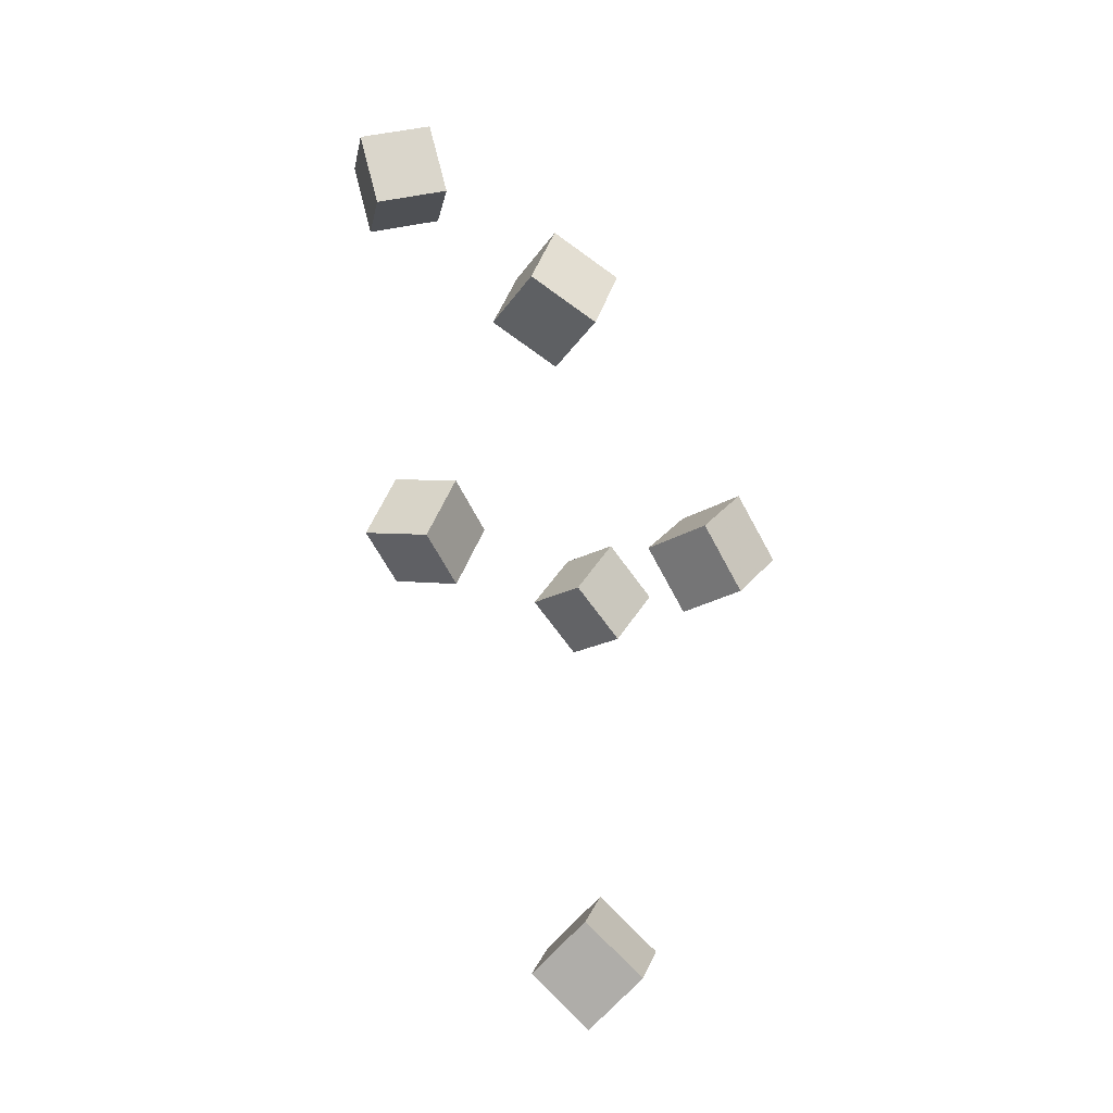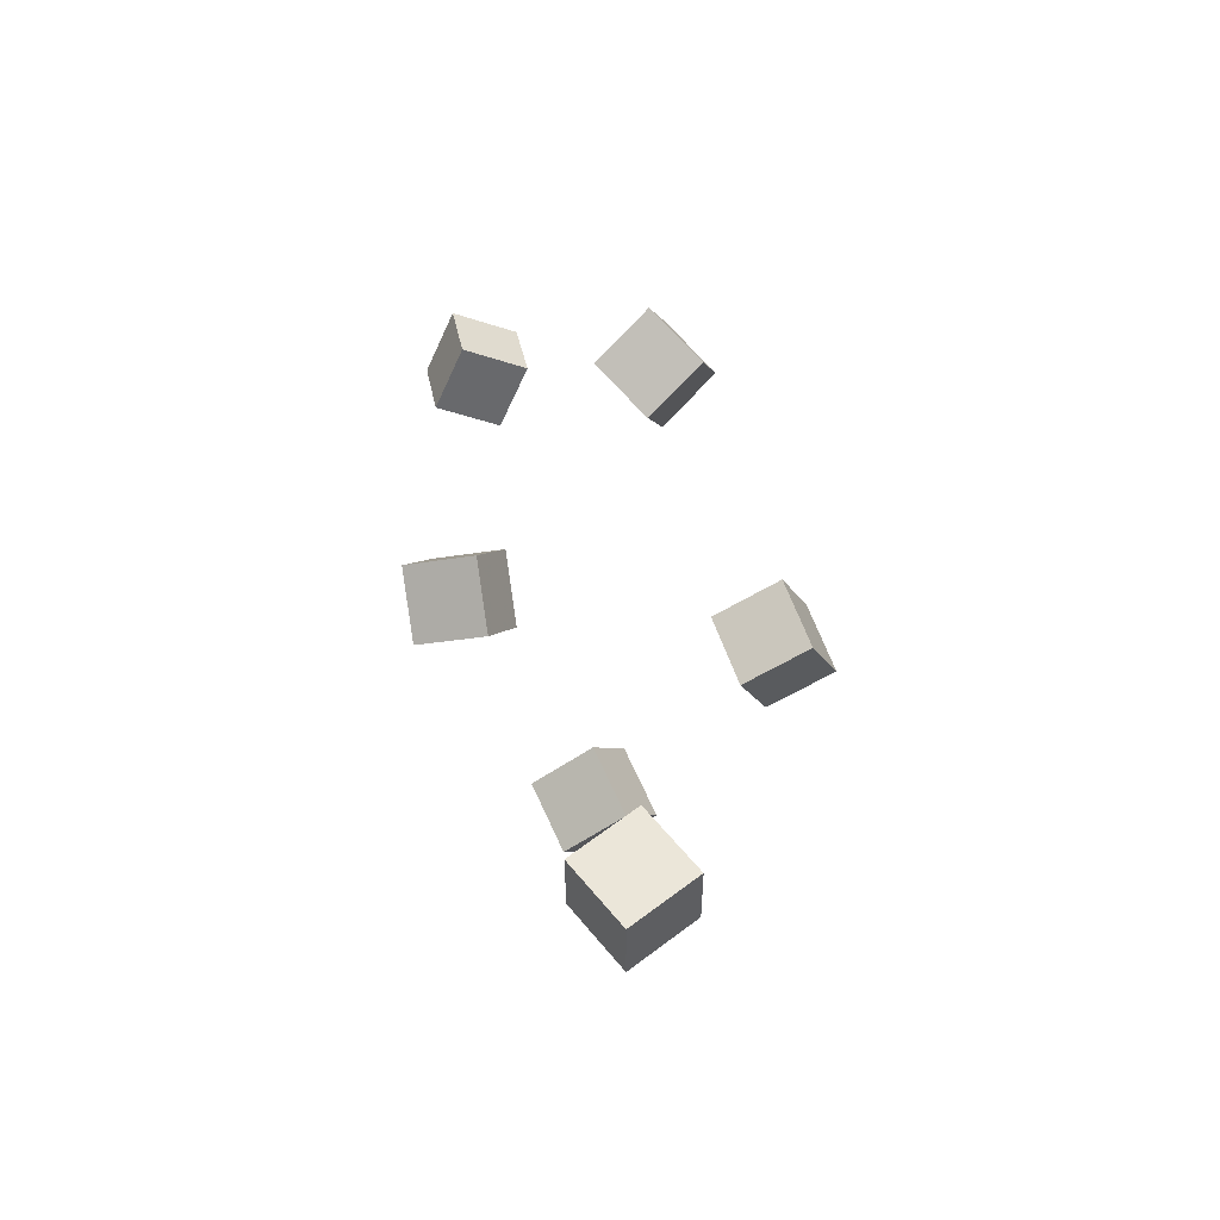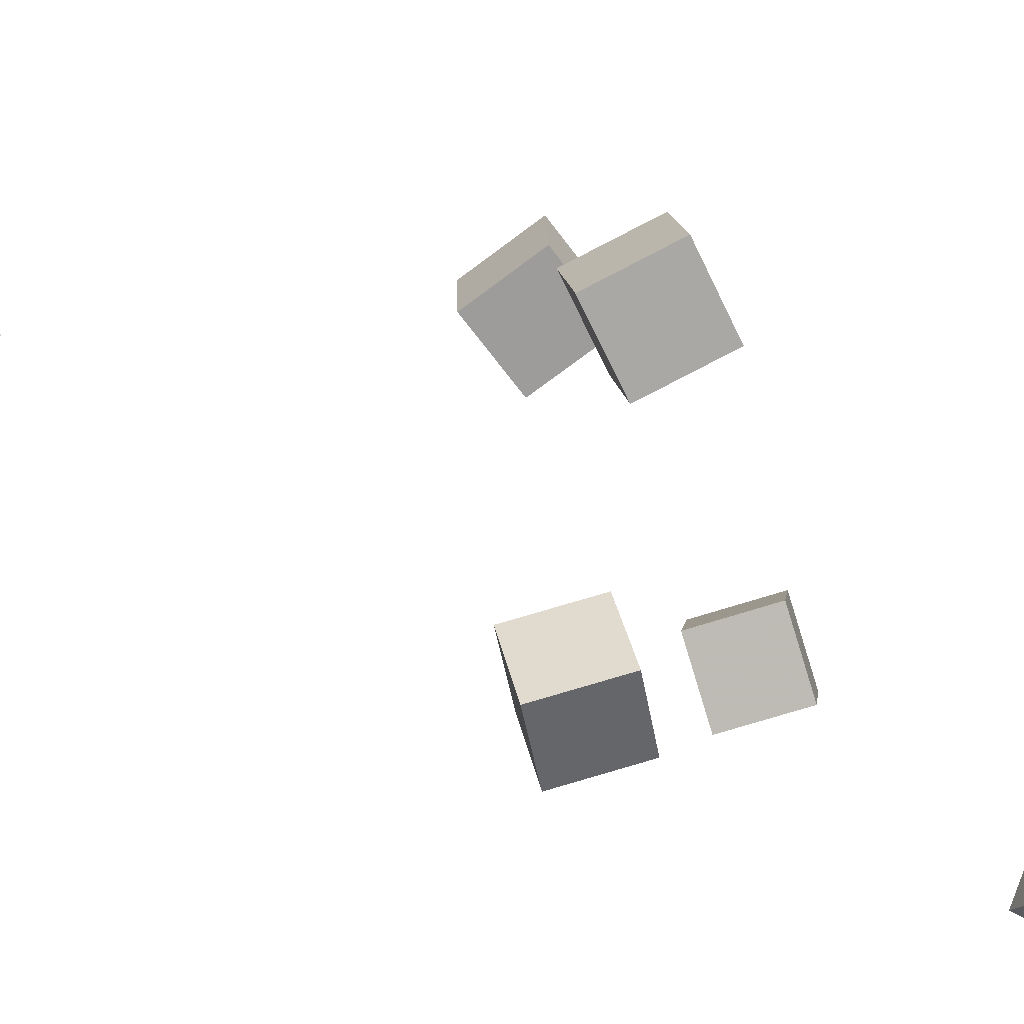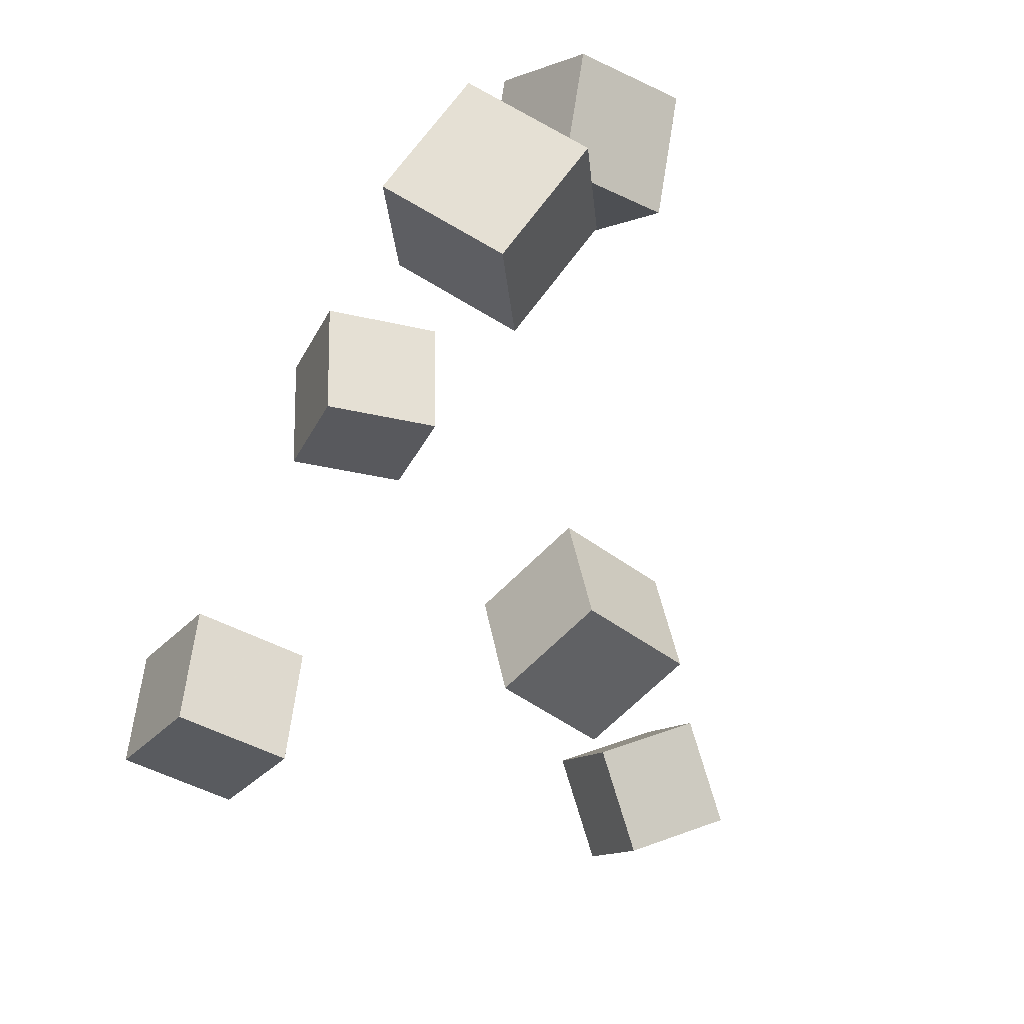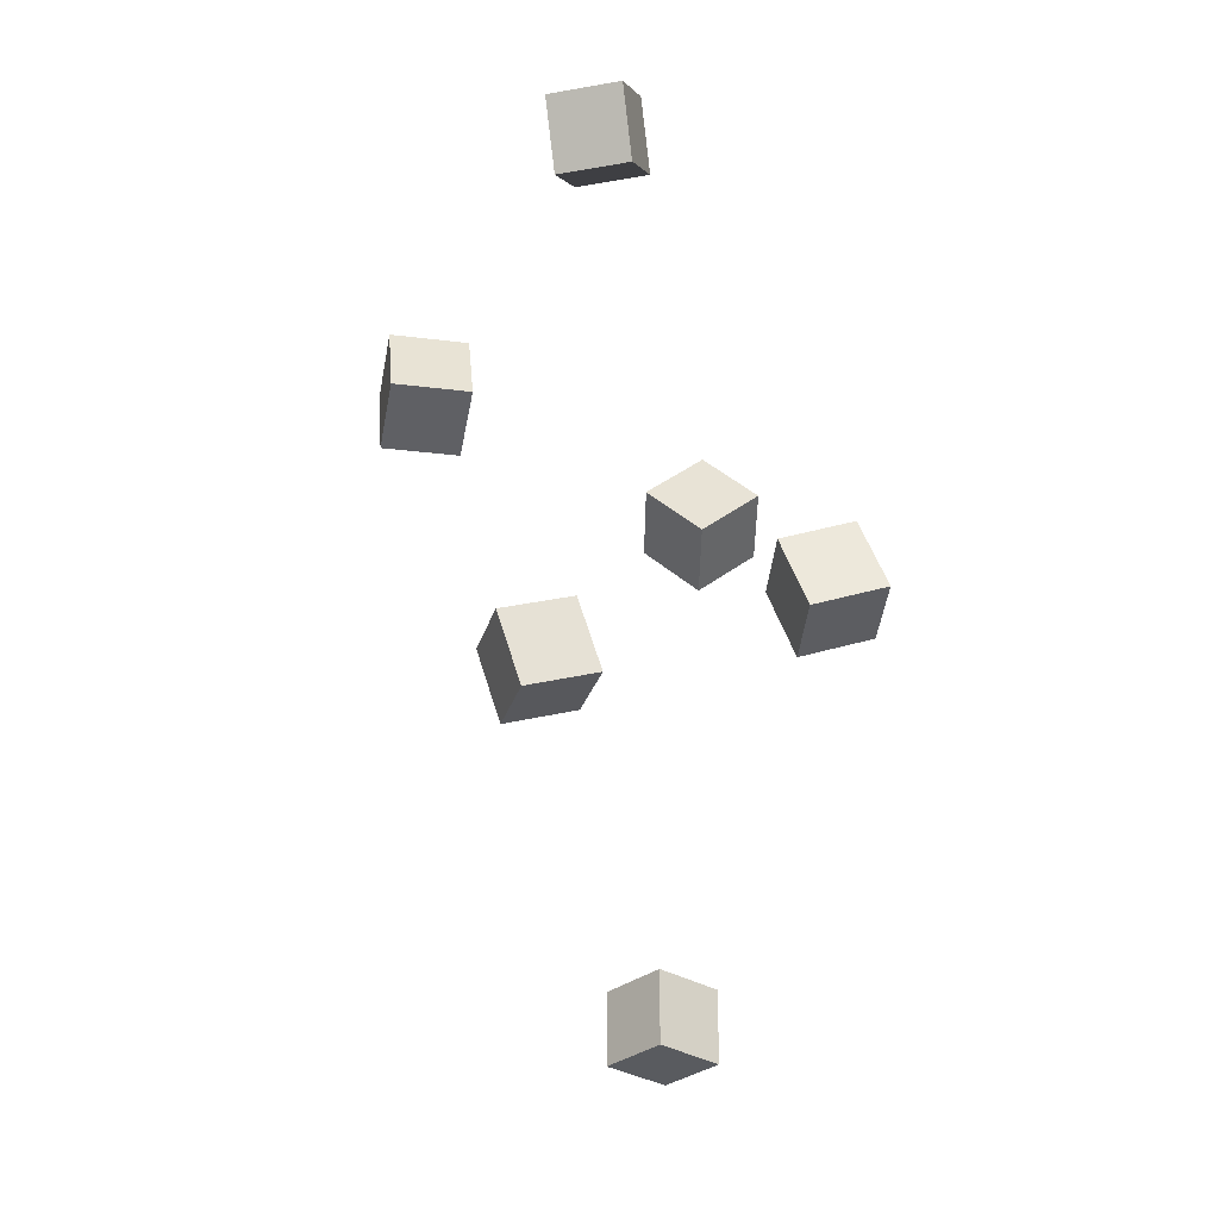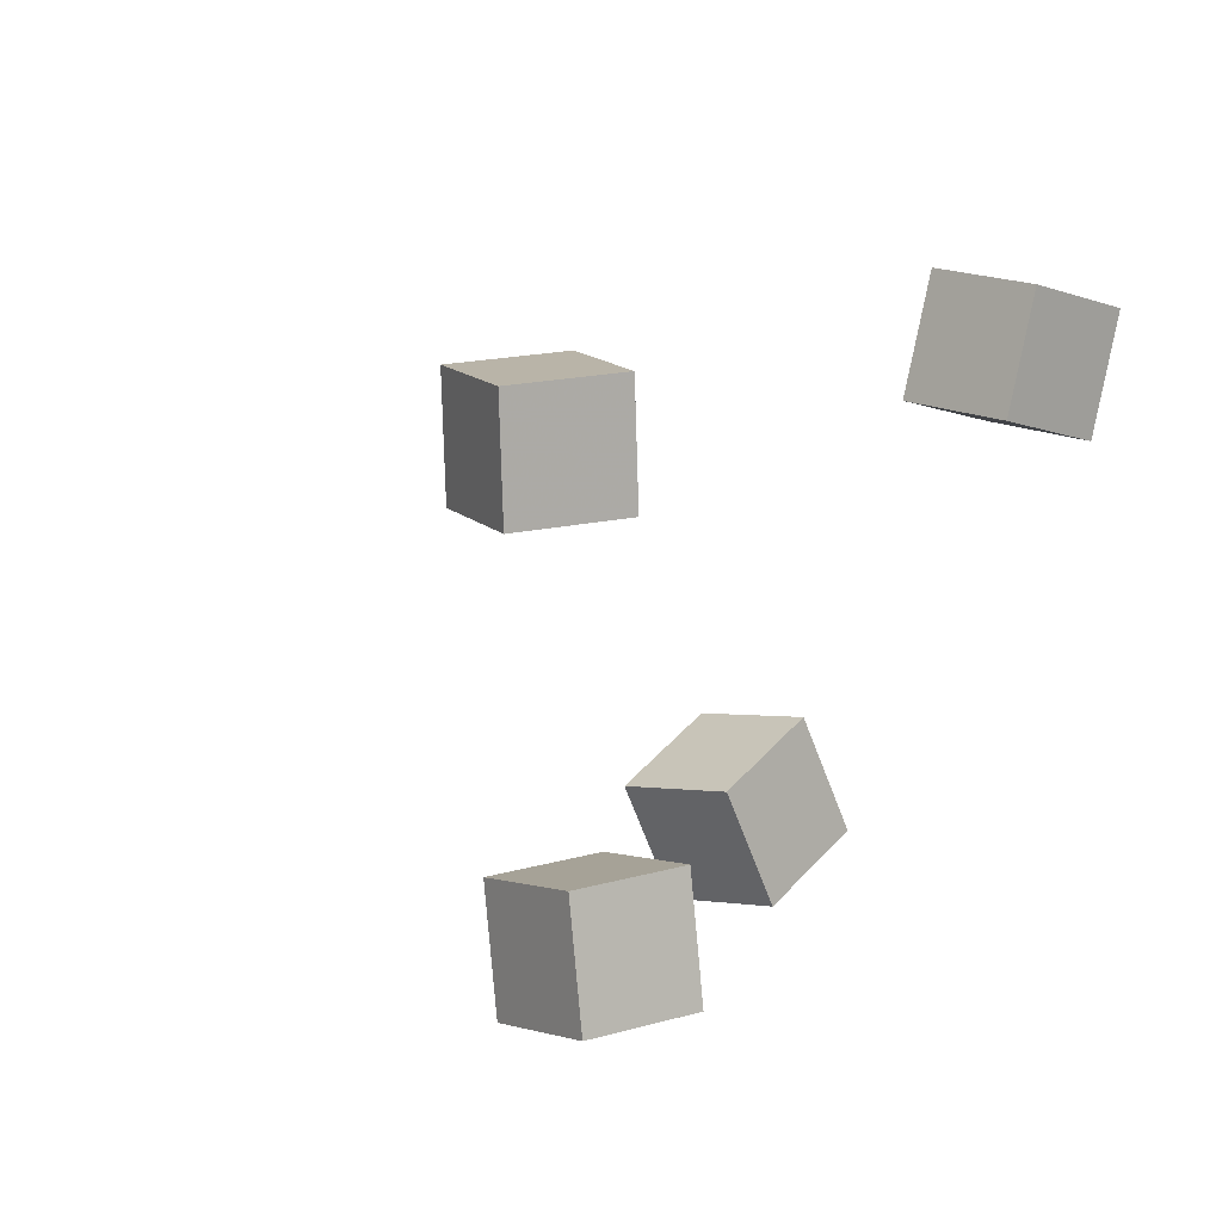
<metadata>
{"format":"obj","ext":"obj","renderer":"f3d","projection":"perspective","resolution":1024,"background":"white","views":[{"elev":-26.8,"azim":-44.3,"up":"+Y"},{"elev":-68.7,"azim":-58.6,"up":"+Y"},{"elev":-71.4,"azim":82.0,"up":"+Z"},{"elev":-28.3,"azim":-155.8,"up":"+Z"},{"elev":17.9,"azim":67.2,"up":"+Y"},{"elev":12.7,"azim":110.0,"up":"+Z"}]}
</metadata>
<code>
v 0.05783 0.01813 -0.06268
v 0.0889 0.06426 -0.05466
v 0.06194 0.02506 -0.1184
v 0.093 0.07119 -0.1104
v 0.1045 -0.01319 -0.06314
v 0.1355 0.03294 -0.05512
v 0.1086 -0.006259 -0.1189
v 0.1396 0.03987 -0.1109
f 1.0 7.0 5.0
f 1.0 3.0 7.0
f 1.0 4.0 3.0
f 1.0 2.0 4.0
f 3.0 8.0 7.0
f 3.0 4.0 8.0
f 5.0 7.0 8.0
f 5.0 8.0 6.0
f 1.0 5.0 6.0
f 1.0 6.0 2.0
f 2.0 6.0 8.0
f 2.0 8.0 4.0
v -0.2153 0.3104 -0.03011
v -0.1721 0.3262 0.002705
v -0.1842 0.3208 -0.07605
v -0.141 0.3366 -0.04324
v -0.1963 0.2568 -0.02936
v -0.153 0.2726 0.003456
v -0.1652 0.2672 -0.0753
v -0.1219 0.283 -0.04249
f 9.0 15.0 13.0
f 9.0 11.0 15.0
f 9.0 12.0 11.0
f 9.0 10.0 12.0
f 11.0 16.0 15.0
f 11.0 12.0 16.0
f 13.0 15.0 16.0
f 13.0 16.0 14.0
f 9.0 13.0 14.0
f 9.0 14.0 10.0
f 10.0 14.0 16.0
f 10.0 16.0 12.0
v 0.003614 -0.01237 0.06725
v 0.004867 -0.01375 0.1237
v 0.04355 0.0274 0.06734
v 0.0448 0.02602 0.1238
v 0.04329 -0.0522 0.0654
v 0.04454 -0.05359 0.1219
v 0.08323 -0.01243 0.06548
v 0.08448 -0.01382 0.1219
f 17.0 23.0 21.0
f 17.0 19.0 23.0
f 17.0 20.0 19.0
f 17.0 18.0 20.0
f 19.0 24.0 23.0
f 19.0 20.0 24.0
f 21.0 23.0 24.0
f 21.0 24.0 22.0
f 17.0 21.0 22.0
f 17.0 22.0 18.0
f 18.0 22.0 24.0
f 18.0 24.0 20.0
v -0.1338 0.01397 -0.1029
v -0.1167 -0.0008889 -0.05053
v -0.1125 0.06615 -0.09503
v -0.09542 0.05129 -0.04267
v -0.08384 -0.003212 -0.1241
v -0.06674 -0.01807 -0.07172
v -0.06255 0.04897 -0.1162
v -0.04546 0.03411 -0.06386
f 25.0 31.0 29.0
f 25.0 27.0 31.0
f 25.0 28.0 27.0
f 25.0 26.0 28.0
f 27.0 32.0 31.0
f 27.0 28.0 32.0
f 29.0 31.0 32.0
f 29.0 32.0 30.0
f 25.0 29.0 30.0
f 25.0 30.0 26.0
f 26.0 30.0 32.0
f 26.0 32.0 28.0
v 0.01516 -0.3637 -0.01162
v 0.02086 -0.3348 0.03696
v -0.02481 -0.3273 -0.02862
v -0.0191 -0.2984 0.01997
v 0.05484 -0.3314 -0.03552
v 0.06054 -0.3025 0.01306
v 0.01487 -0.2949 -0.05251
v 0.02058 -0.266 -0.003927
f 33.0 39.0 37.0
f 33.0 35.0 39.0
f 33.0 36.0 35.0
f 33.0 34.0 36.0
f 35.0 40.0 39.0
f 35.0 36.0 40.0
f 37.0 39.0 40.0
f 37.0 40.0 38.0
f 33.0 37.0 38.0
f 33.0 38.0 34.0
f 34.0 38.0 40.0
f 34.0 40.0 36.0
v -0.1659 0.1096 0.07488
v -0.179 0.1175 0.129
v -0.1413 0.1602 0.07352
v -0.1543 0.168 0.1276
v -0.1168 0.08607 0.09014
v -0.1298 0.09389 0.1442
v -0.0921 0.1366 0.08877
v -0.1051 0.1444 0.1429
f 41.0 47.0 45.0
f 41.0 43.0 47.0
f 41.0 44.0 43.0
f 41.0 42.0 44.0
f 43.0 48.0 47.0
f 43.0 44.0 48.0
f 45.0 47.0 48.0
f 45.0 48.0 46.0
f 41.0 45.0 46.0
f 41.0 46.0 42.0
f 42.0 46.0 48.0
f 42.0 48.0 44.0

</code>
